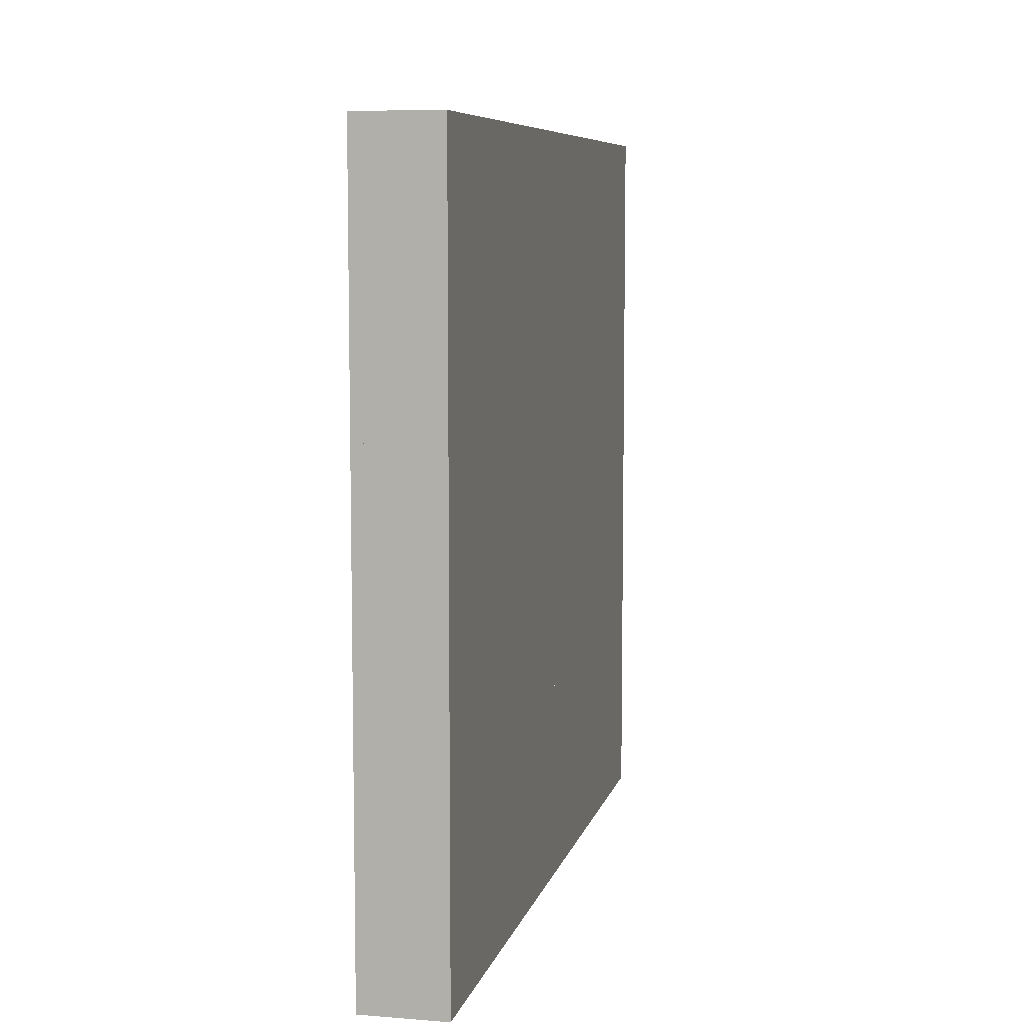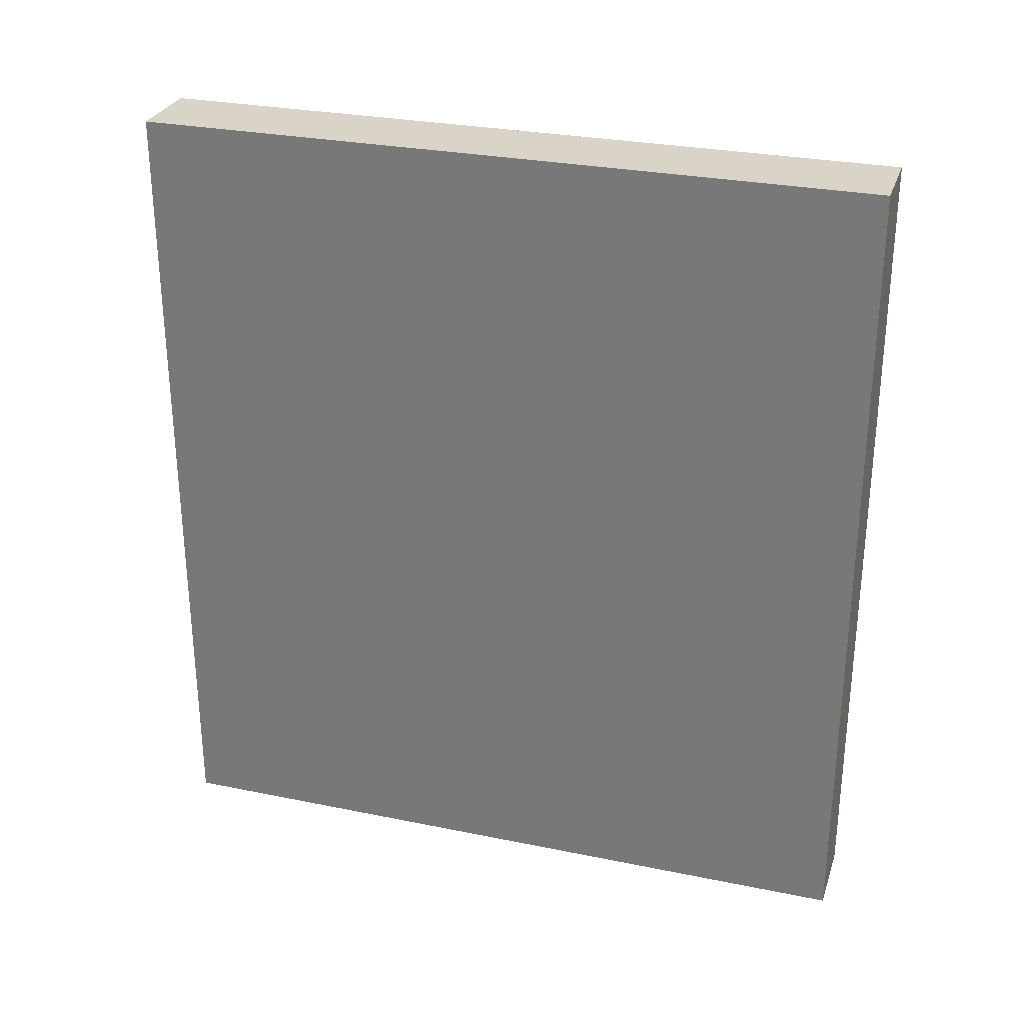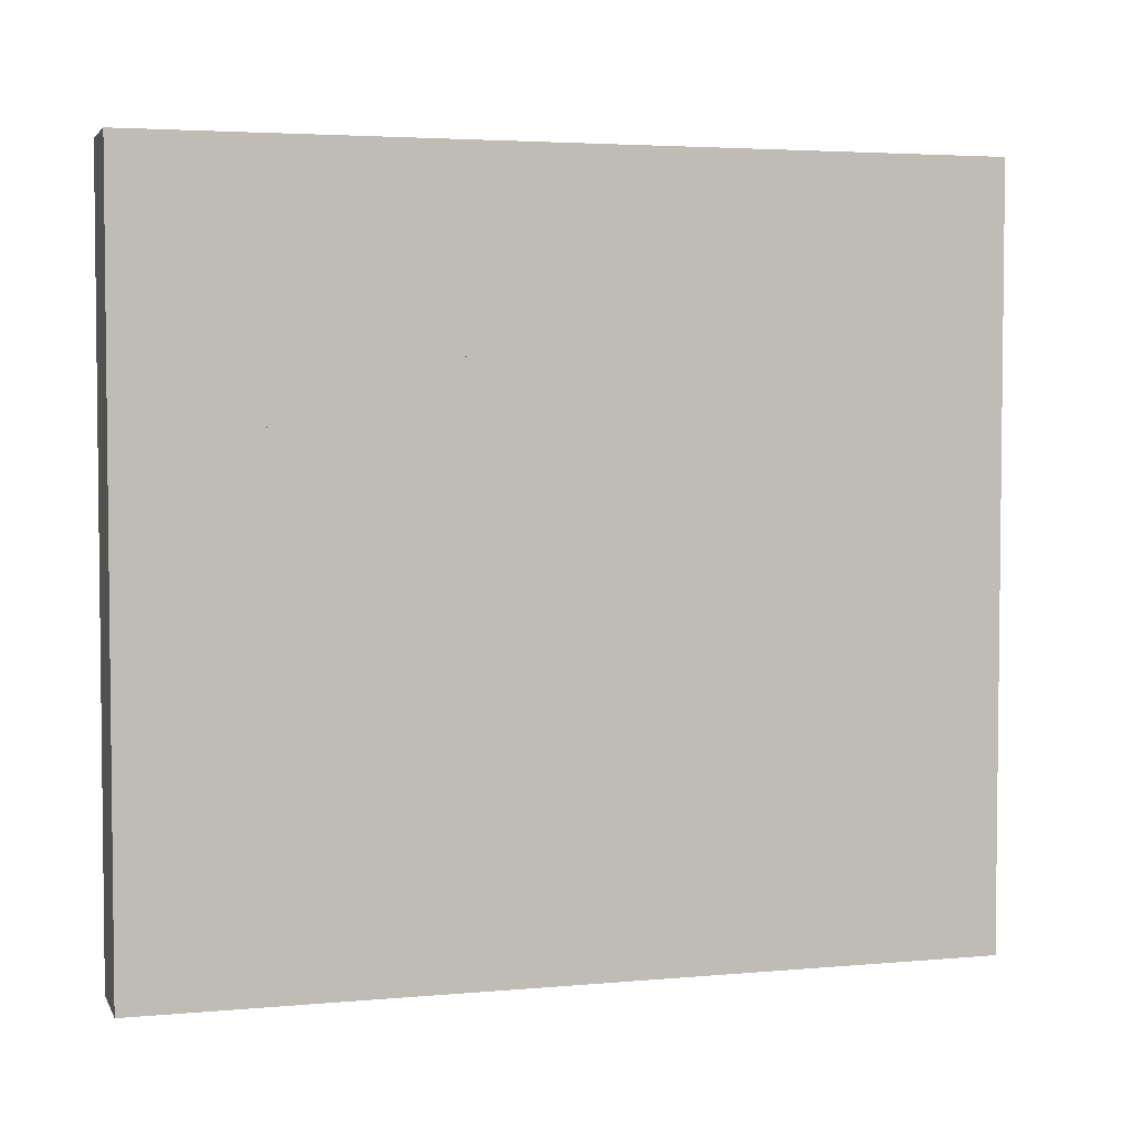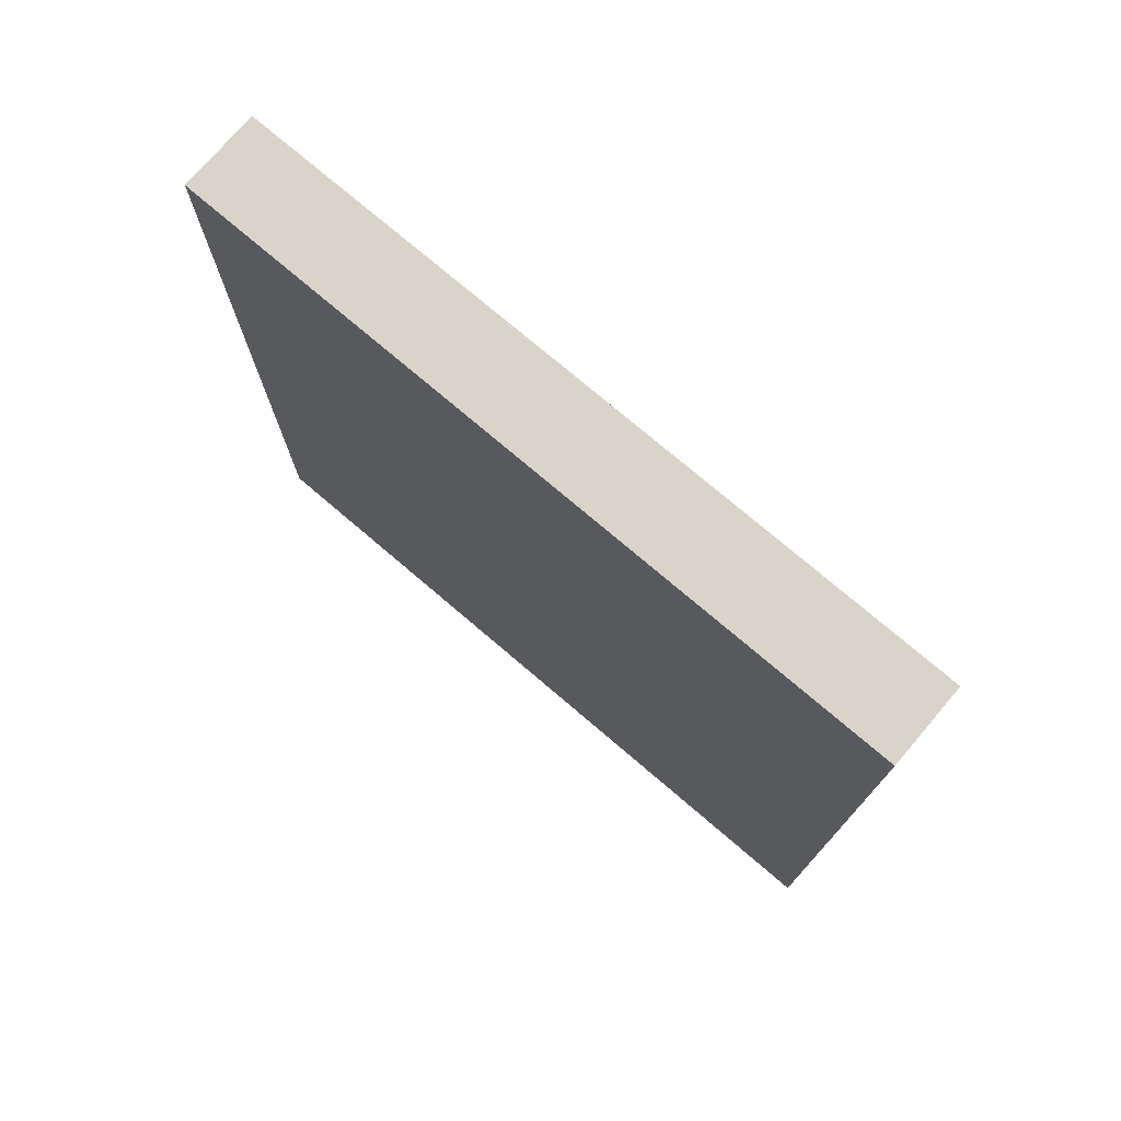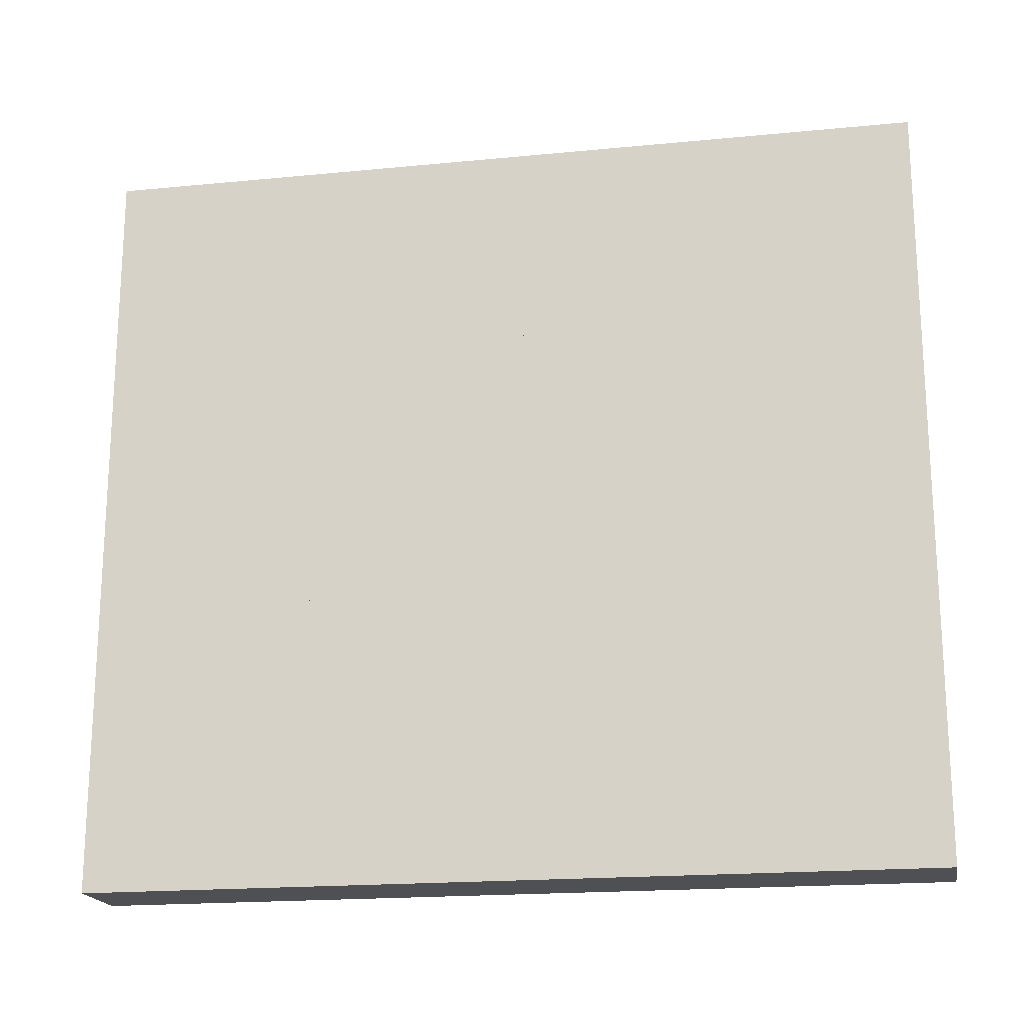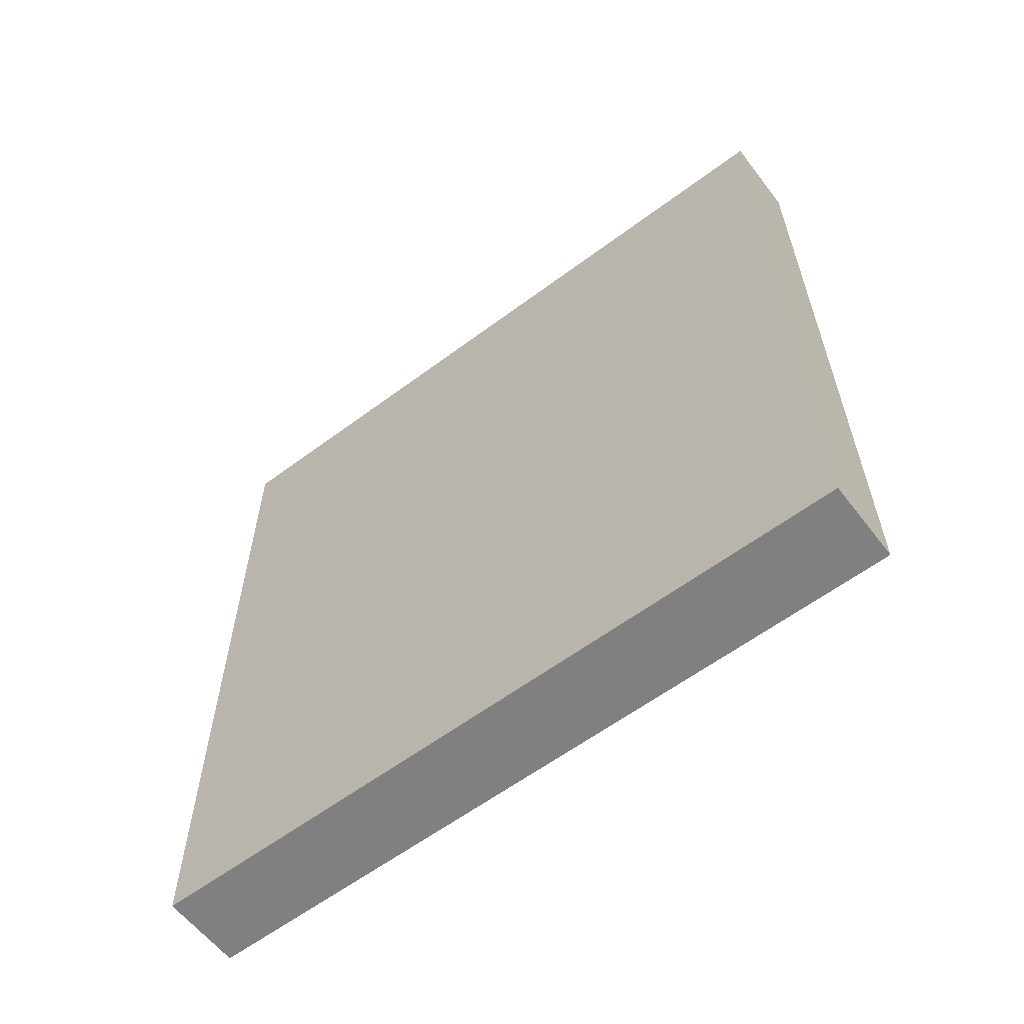
<metadata>
{"format":"obj","ext":"obj","renderer":"f3d","projection":"perspective","resolution":1024,"background":"white","views":[{"elev":7.6,"azim":12.8,"up":"+Z"},{"elev":28.8,"azim":107.0,"up":"+Y"},{"elev":3.8,"azim":73.5,"up":"+Z"},{"elev":75.0,"azim":130.5,"up":"+Y"},{"elev":-18.8,"azim":100.5,"up":"+Z"},{"elev":-60.1,"azim":-52.6,"up":"+Y"}]}
</metadata>
<code>
o seconde_partie_gauche_Cube.012
v -0.1 -0.41 0.25
v 0.12 -0.41 0.25
v -0.1 -0.575 0.5
v 0.12 -0.575 0.5
v -0.1 0.03 0.25
v 0.12 0.03 0.25
v -0.1 -0.3 0.5
v 0.12 -0.3 0.5
v 0.084 0.03 0.25
v 0.084 -0.3 0.5
v -0.07 0.03 0.25
v -0.07 -0.3 0.5
v 0.084 -0.575 0.5
v -0.07 -0.575 0.5
v 0.084 -0.41 0.25
v -0.07 -0.41 0.25
f 5 1 3 7
f 8 4 2 6
f 10 9 15 13
f 14 16 11 12
f 6 9 10 8
f 4 8 10 13
f 2 15 9 6
f 3 14 12 7
f 5 7 12 11
f 1 5 11 16
f 1 16 14 3
o triangle_gauche_Cube.011
v -0.1 -0.85 0.25
v 0.12 -0.85 0.25
v -0.1 -0.85 0.5
v 0.12 -0.85 0.5
v -0.1 -1.4 0.5
v 0.12 -1.4 0.5
v 0.084 -1.4 0.5
v -0.07 -1.4 0.5
v 0.084 -0.85 0.5
v -0.07 -0.85 0.5
v 0.084 -0.85 0.25
v -0.07 -0.85 0.25
f 19 17 21
f 18 20 22
f 22 20 25 23
f 19 21 24 26
f 27 23 25
f 24 28 26
f 18 22 23 27
f 18 27 25 20
f 17 28 24 21
f 17 19 26 28
o premiere_partie_gauch_Cube.010
v -0.1 -0.41 0.25
v 0.12 -0.41 0.25
v -0.1 -0.575 0.5
v -0.1 -0.85 0.25
v 0.12 -0.85 0.25
v 0.12 -0.575 0.5
v -0.1 -0.85 0.5
v 0.12 -0.85 0.5
v 0.084 -0.85 0.5
v -0.07 -0.85 0.5
v 0.084 -0.575 0.5
v -0.07 -0.575 0.5
v 0.084 -0.85 0.25
v 0.084 -0.41 0.25
v -0.07 -0.85 0.25
v -0.07 -0.41 0.25
f 29 32 35 31
f 34 36 33 30
f 36 34 39 37
f 31 35 38 40
f 30 42 39 34
f 29 31 40 44
f 39 42 41 37
f 44 40 38 43
f 33 36 37 41
f 30 33 41 42
f 29 44 43 32
f 32 43 38 35
o partie_haut_Cube.009
v -0.07 -0.41 0.25
v -0.07 -0.245 -0
v -0.07 -0.41 -0.25
v 0.084 -0.41 -0.25
v 0.084 -0.245 -0
v 0.084 -0.41 0.25
v -0.07 0.03 0.25
v -0.07 0.36 -0
v -0.07 0.03 -0.25
v 0.084 0.03 -0.25
v 0.084 0.36 -0
v 0.084 0.03 0.25
v 0.12 0.36 -0
v -0.1 0.36 -0
v 0.12 -0.245 -0
v 0.12 0.03 0.25
v 0.12 0.03 -0.25
v -0.1 -0.245 -0
v -0.1 0.03 -0.25
v -0.1 0.03 0.25
v 0.12 -0.41 0.25
v 0.12 -0.41 -0.25
v -0.1 -0.41 -0.25
v -0.1 -0.41 0.25
f 58 64 51 52
f 63 58 52 53
f 57 61 54 55
f 60 57 55 56
f 60 65 59 57
f 57 59 66 61
f 63 67 62 58
f 68 64 58 62
f 48 66 59 49
f 49 59 65 50
f 50 65 60 56
f 47 67 63 53
f 46 62 67 47
f 45 68 62 46
f 45 51 64 68
f 48 54 61 66
f 45 46 52 51
f 53 52 46 47
f 55 54 48 49
f 56 55 49 50
o triangle_droit_Cube.007
v -0.07 -0.85 -0.25
v 0.084 -0.85 -0.25
v -0.07 -0.85 -0.5
v 0.084 -0.85 -0.5
v -0.07 -1.4 -0.5
v 0.084 -1.4 -0.5
v 0.12 -1.4 -0.5
v -0.1 -1.4 -0.5
v 0.12 -0.85 -0.5
v -0.1 -0.85 -0.5
v 0.12 -0.85 -0.25
v -0.1 -0.85 -0.25
f 76 78 71 73
f 77 75 74 72
f 77 79 75
f 80 78 76
f 70 79 77 72
f 69 71 78 80
f 69 73 71
f 72 74 70
f 70 74 75 79
f 69 80 76 73
o seconde_partie_droite_Cube.004
v -0.07 -0.41 -0.25
v 0.084 -0.41 -0.25
v -0.07 -0.575 -0.5
v 0.084 -0.575 -0.5
v -0.07 -0.3 -0.5
v -0.07 0.03 -0.25
v 0.084 -0.3 -0.5
v 0.084 0.03 -0.25
v 0.12 -0.3 -0.5
v -0.1 -0.3 -0.5
v 0.12 0.03 -0.25
v -0.1 0.03 -0.25
v 0.12 -0.575 -0.5
v -0.1 -0.575 -0.5
v 0.12 -0.41 -0.25
v -0.1 -0.41 -0.25
f 91 95 93 89
f 90 94 96 92
f 81 83 85 86
f 88 87 84 82
f 94 90 85 83
f 89 93 84 87
f 87 88 91 89
f 82 95 91 88
f 82 84 93 95
f 85 90 92 86
f 81 86 92 96
f 81 96 94 83
o Premiere_partie_droit_Cube.002
v -0.07 -0.41 -0.25
v -0.07 -0.85 -0.25
v 0.084 -0.41 -0.25
v 0.084 -0.85 -0.25
v -0.07 -0.575 -0.5
v 0.084 -0.575 -0.5
v -0.07 -0.85 -0.5
v 0.084 -0.85 -0.5
v 0.12 -0.85 -0.5
v -0.1 -0.85 -0.5
v 0.12 -0.85 -0.25
v 0.12 -0.575 -0.5
v -0.1 -0.575 -0.5
v -0.1 -0.85 -0.25
v 0.12 -0.41 -0.25
v -0.1 -0.41 -0.25
f 106 109 101 103
f 108 105 104 102
f 111 107 105 108
f 109 106 110 112
f 99 111 108 102
f 97 101 109 112
f 101 97 98 103
f 99 102 104 100
f 99 100 107 111
f 100 104 105 107
f 97 112 110 98
f 98 110 106 103
o Derniere_partie_Cube.001
v -0.1 -0.41 0.25
v -0.1 -0.41 -0.25
v 0.12 -0.41 -0.25
v 0.12 -0.41 0.25
v -0.1 -0.85 0.25
v -0.1 -0.85 -0.25
v 0.12 -0.85 -0.25
v 0.12 -0.85 0.25
v -0.1 -0.245 -0
v 0.12 -0.245 -0
v -0.1 -0.85 -0
v 0.12 -0.85 -0
v -0.1 -1.4 0.5
v -0.1 -1.4 -0.5
v 0.12 -1.4 0.5
v 0.12 -1.4 -0.5
v -0.1 -1.4 -0
v 0.12 -1.4 0
v 0.084 -1.4 -0.5
v 0.084 -1.4 0
v 0.084 -1.4 0.5
v -0.07 -1.4 -0.5
v -0.07 -1.4 -0
v -0.07 -1.4 0.5
v 0.084 -0.85 0.25
v 0.084 -0.85 -0
v 0.084 -0.41 0.25
v 0.084 -0.245 -0
v 0.084 -0.85 -0.25
v 0.084 -0.41 -0.25
v -0.07 -0.85 -0.25
v -0.07 -0.85 -0
v -0.07 -0.41 -0.25
v -0.07 -0.245 -0
v -0.07 -0.85 0.25
v -0.07 -0.41 0.25
f 117 113 121 123
f 117 123 129
f 117 129 125
f 114 118 123 121
f 123 118 129
f 118 126 129
f 122 124 119 115
f 119 124 130
f 119 130 128
f 116 120 124 122
f 124 120 130
f 120 127 130
f 128 130 132 131
f 130 127 133 132
f 129 126 134 135
f 125 129 135 136
f 137 132 133
f 138 132 137
f 139 140 138 137
f 141 131 132
f 141 132 138
f 140 142 141 138
f 143 135 134
f 144 135 143
f 145 146 144 143
f 147 136 135
f 147 135 144
f 147 144 146 148
f 116 122 140 139
f 115 142 140 122
f 116 139 137 120
f 120 137 133 127
f 119 128 131 141
f 115 119 141 142
f 118 143 134 126
f 114 145 143 118
f 114 121 146 145
f 113 148 146 121
f 113 117 147 148
f 117 125 136 147
o Contour_Cube
v -1 -1.5 -1
v -1 0.7875 -1
v 0.12 -1.4 -1
v 0.12 -1.4 1
v 0.12 0.8 1
v 0.12 0.8 -1
v -0.1 0.8 1
v -0.1 0.8 -1
v -0.1 -1.4 -1
v -0.1 -1.4 1
v 0.12 -0.3 1
v 0.12 -1.4 0
v 0.12 -0.3 -1
v 0.12 0.8 -0
v -0.1 0.8 0
v -0.1 -0.3 1
v -0.1 -1.4 -0
v -0.1 -0.3 -1
v 0.01 0.8 1
v 0.01 -1.4 1
v 0.01 0.8 -1
v 0.01 -1.4 -1
v 0.12 0.36 -0
v -0.1 0.36 -0
v 0.01 -0.3 1
v 0.01 -0.3 -1
v 0.01 0.8 -0
v 0.01 -1.4 -0
v 0.12 -0.85 1
v 0.12 -1.4 -0.5
v 0.12 -1.4 0.5
v 0.12 -0.85 -1
v -0.1 -0.85 1
v -0.1 -1.4 -0.5
v -0.1 -1.4 0.5
v -0.1 -0.85 -1
v 0.065 -1.4 1
v -0.045 -1.4 1
v 0.065 -1.4 -1
v -0.045 -1.4 -1
v 0.12 -0.3 0.5
v 0.12 -0.3 -0.5
v -0.1 -0.3 -0.5
v -0.1 -0.3 0.5
v 0.065 -0.3 1
v 0.01 -0.85 1
v -0.045 -0.3 1
v -0.045 -0.3 -1
v 0.01 -0.85 -1
v 0.065 -0.3 -1
v 0.01 -1.4 0.5
v 0.065 -1.4 -0
v 0.01 -1.4 -0.5
v -0.045 -1.4 -0
v 0.12 -0.85 0.5
v 0.12 -0.85 -0.5
v -0.1 -0.85 -0.5
v -0.1 -0.85 0.5
v 0.065 -0.85 1
v -0.045 -0.85 1
v -0.045 -0.85 -1
v 0.065 -0.85 -1
v 0.065 -1.4 0.5
v 0.065 -1.4 -0.5
v -0.045 -1.4 0.5
v -0.045 -1.4 -0.5
v 0.12 0.03 0.25
v 0.12 0.03 -0.25
v -0.1 0.03 -0.25
v -0.1 0.03 0.25
v 0.12 -0.575 0.5
v 0.12 -0.575 -0.5
v -0.1 -0.575 -0.5
v -0.1 -0.575 0.5
f 177 152 179 203
f 189 162 153
f 159 189 153
f 204 178 151 180
f 190 154 162
f 190 161 154
f 184 157 182 205
f 191 163 156
f 166 191 156
f 206 183 158 181
f 192 155 163
f 192 164 155
f 219 159 177
f 203 219 177
f 219 189 159
f 189 215 162
f 215 171 162
f 220 180 161
f 190 220 161
f 220 204 180
f 171 216 162
f 216 190 162
f 221 166 184
f 205 221 184
f 221 191 166
f 191 217 163
f 217 172 163
f 222 181 164
f 192 222 164
f 222 206 181
f 172 218 163
f 218 192 163
f 179 183 206 203
f 203 206 222 219
f 189 219 222 192
f 178 204 205 182
f 204 220 221 205
f 190 191 221 220
f 190 216 217 191
f 189 192 218 215
f 171 172 217 216
f 171 215 218 172
f 162 154 169 175
f 153 162 175 167
f 175 169 156 163
f 167 175 163 155
f 193 153 167
f 173 193 167
f 193 159 153
f 177 159 193 207
f 152 177 207 185
f 207 193 173 194
f 185 207 194 168
f 195 167 155
f 164 195 155
f 195 173 167
f 194 173 195 208
f 168 194 208 186
f 208 195 164 181
f 186 208 181 158
f 188 157 184 209
f 170 188 209 197
f 209 184 166 196
f 197 209 196 174
f 187 170 197 210
f 151 187 210 180
f 210 197 174 198
f 180 210 198 161
f 196 156 169
f 174 196 169
f 196 166 156
f 198 169 154
f 161 198 154
f 198 174 169
f 179 152 185 211
f 160 179 211 200
f 211 185 168 199
f 200 211 199 176
f 178 160 200 212
f 151 178 212 187
f 212 200 176 201
f 187 212 201 170
f 199 168 186 213
f 176 199 213 202
f 213 186 158 183
f 202 213 183 165
f 201 176 202 214
f 170 201 214 188
f 214 202 165 182
f 188 214 182 157

</code>
